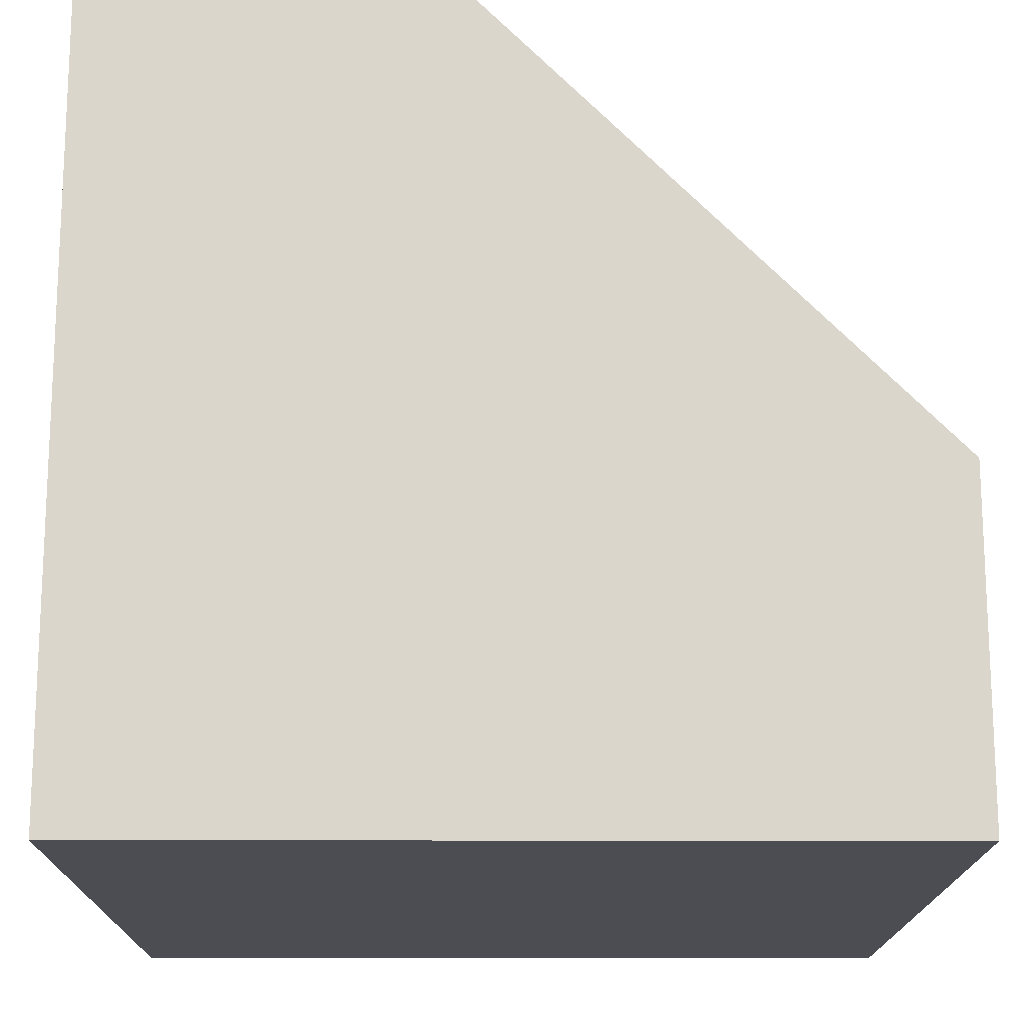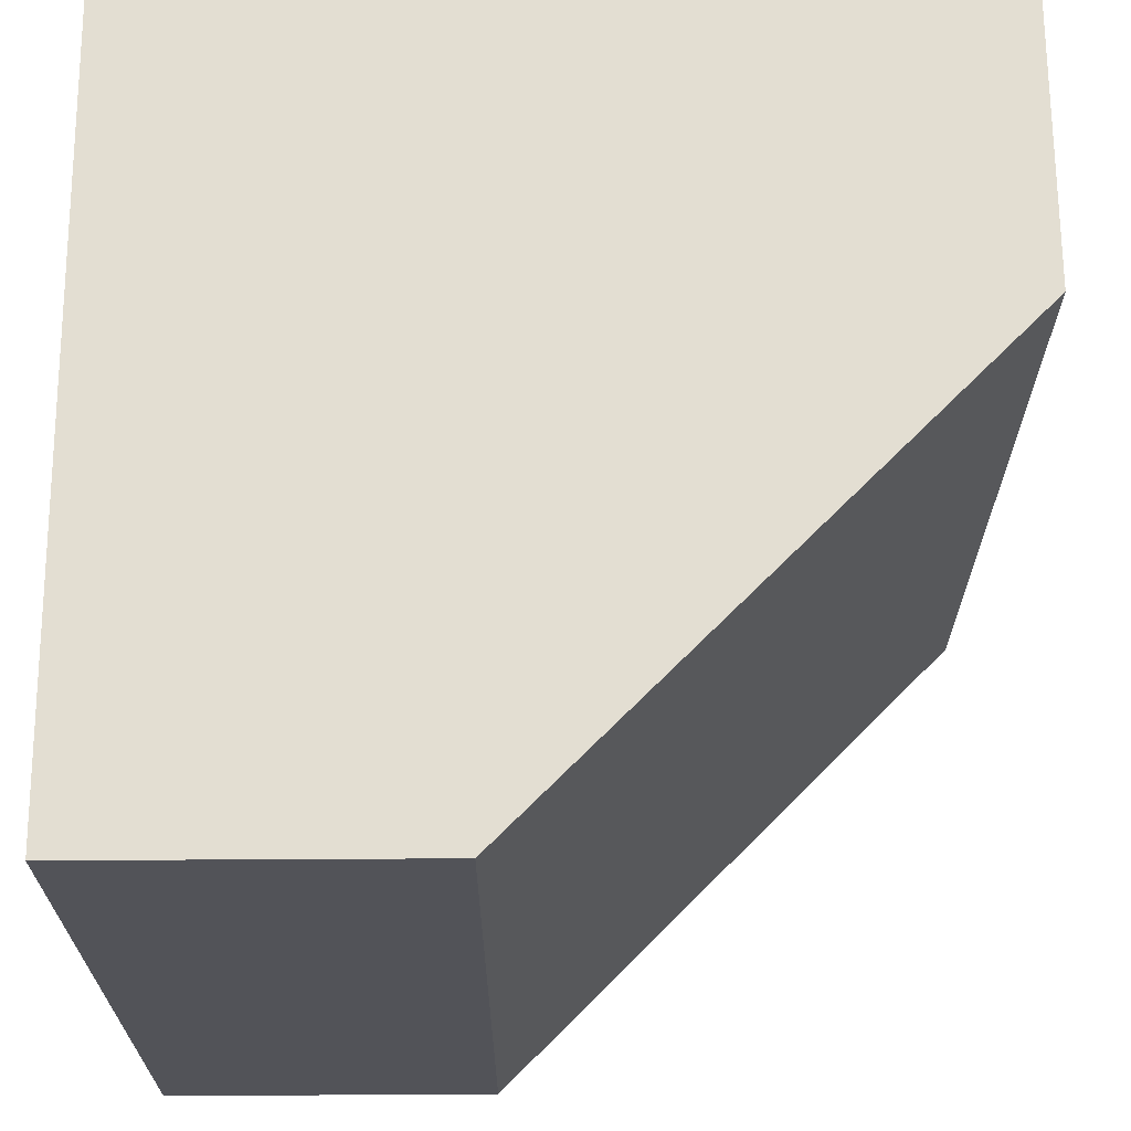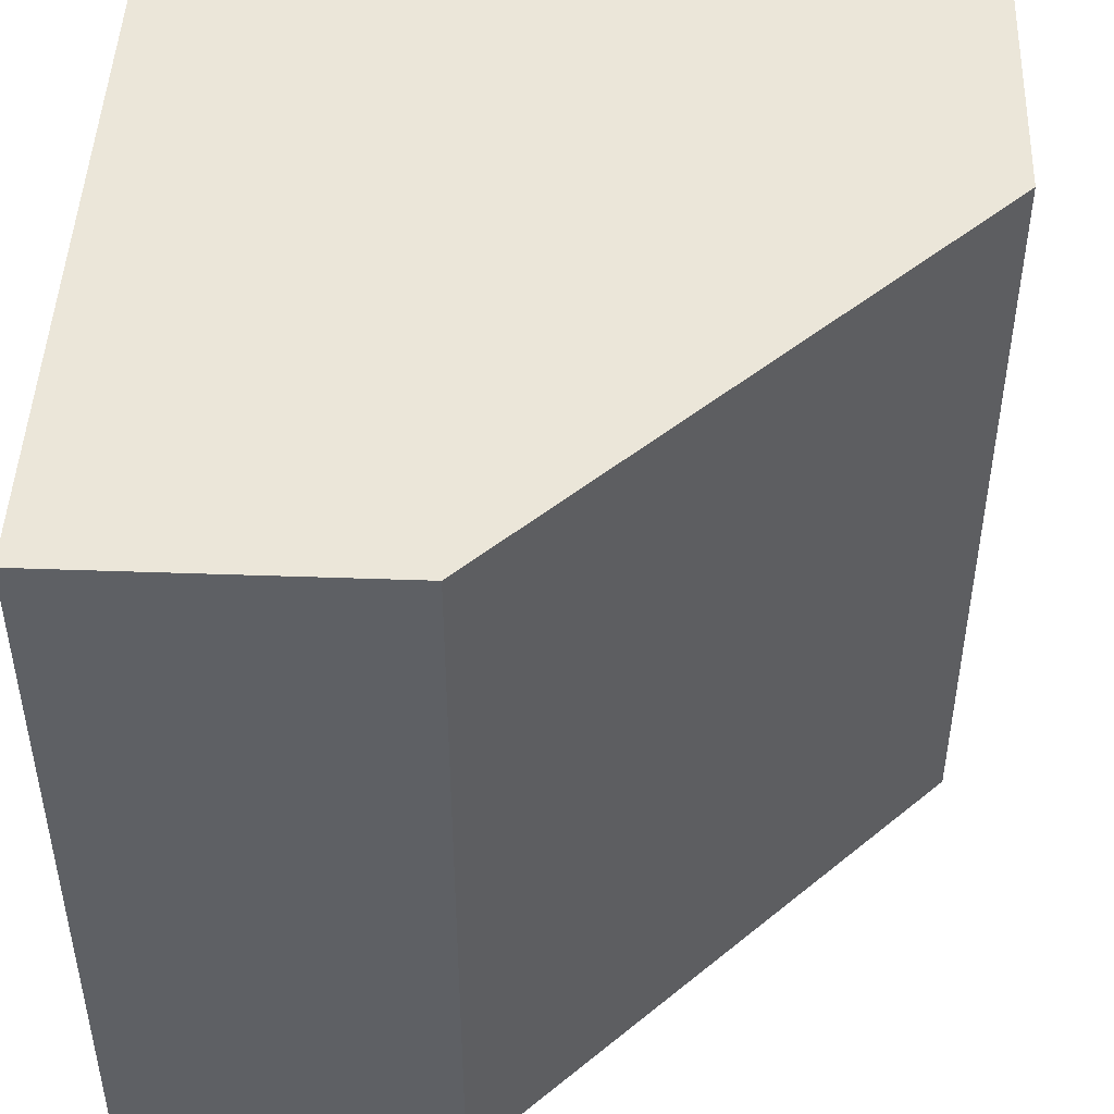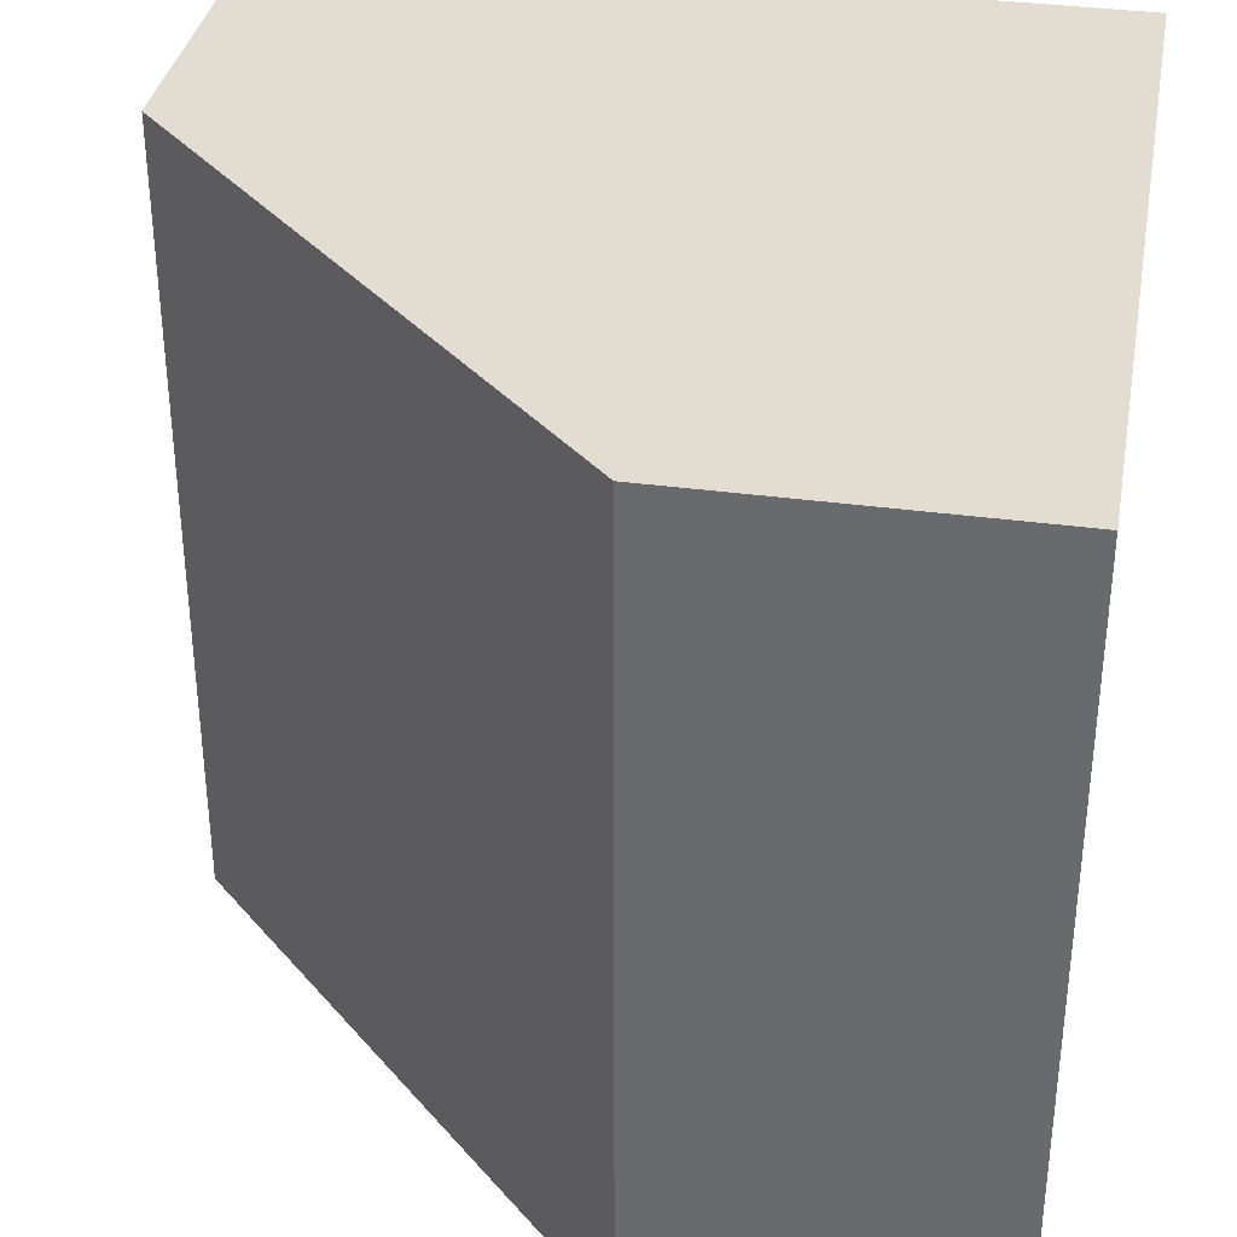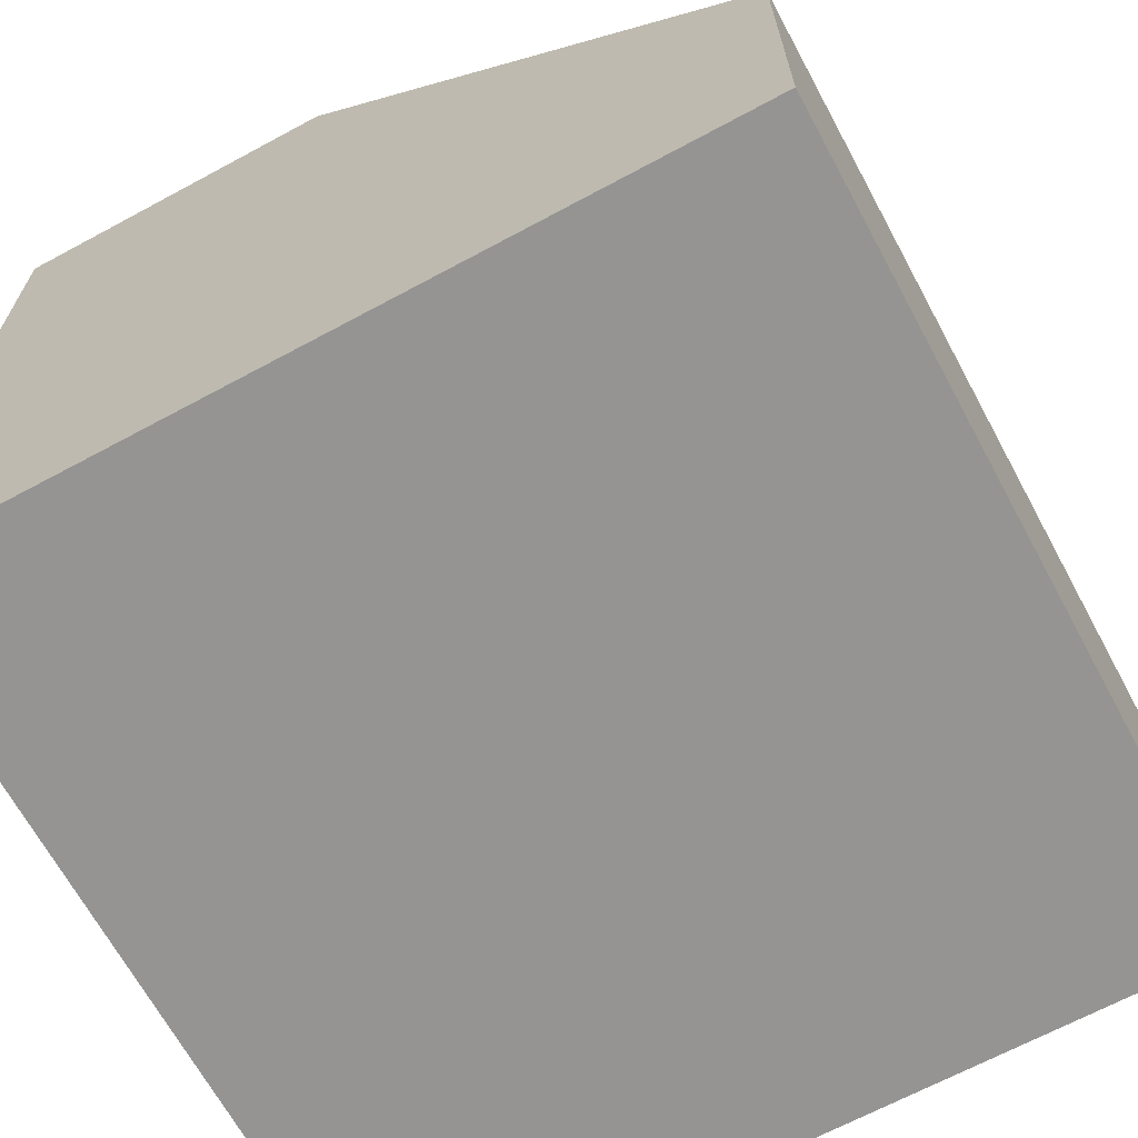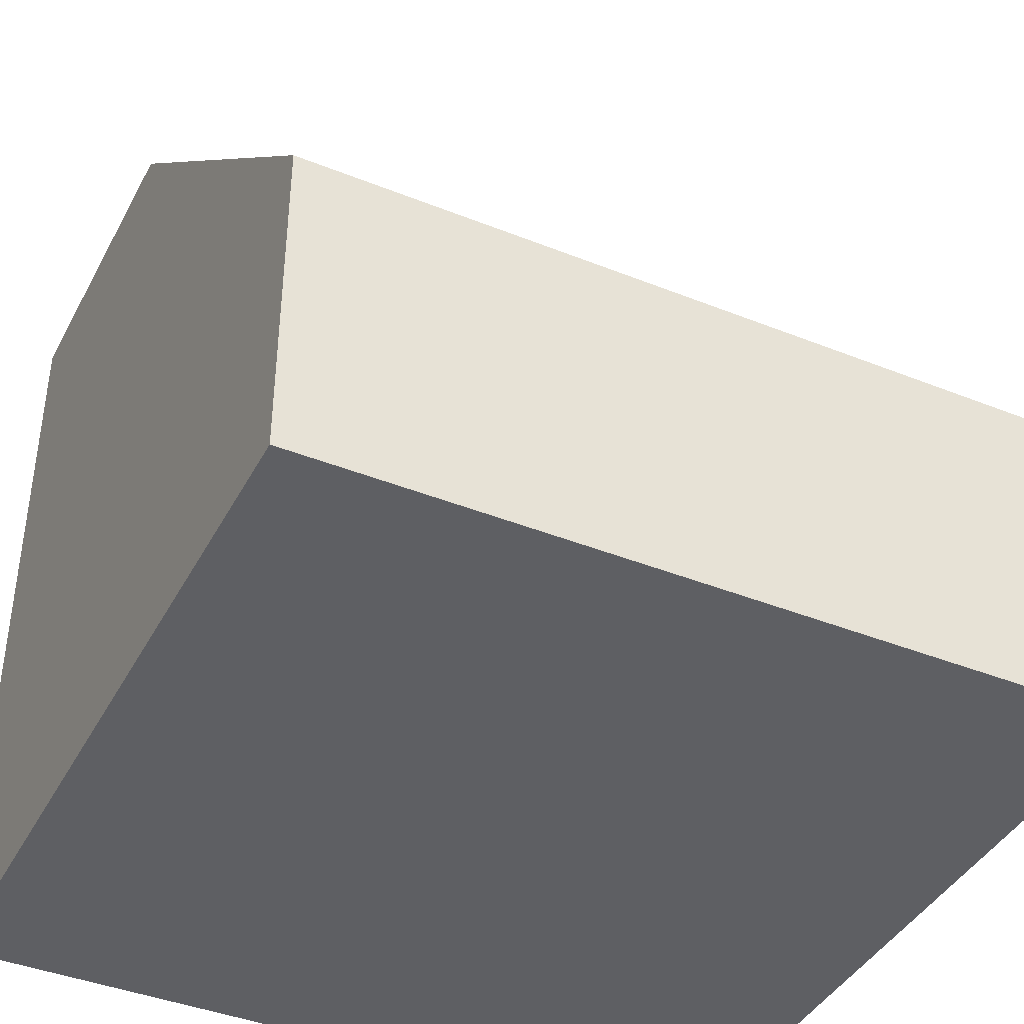
<metadata>
{"format":"obj","ext":"obj","renderer":"f3d","projection":"perspective","resolution":1024,"background":"white","views":[{"elev":-16.4,"azim":179.7,"up":"+Z"},{"elev":67.4,"azim":-90.3,"up":"+Y"},{"elev":47.0,"azim":-87.7,"up":"+Y"},{"elev":35.4,"azim":10.2,"up":"+Y"},{"elev":-67.1,"azim":-151.6,"up":"+Z"},{"elev":-41.2,"azim":-116.0,"up":"+Z"}]}
</metadata>
<code>
o object1
g object1
v 0.4172 0.8 -0.3
v 0.5 0.8 -0.3
v 0.5 0.8 -0.5
v 0.3 0.8 -0.5
v 0.3 0.8 -0.4172
v 0.5 1 -0.5
v 0.3 1 -0.5
v 0.4172 1 -0.3
v 0.5 1 -0.3
v 0.3 1 -0.4172
f 1 5 4
f 4 3 1
f 3 2 1
f 4 7 3
f 7 6 3
f 7 10 8
f 8 9 6
f 8 6 7
f 5 10 4
f 10 7 4
f 1 8 5
f 8 10 5
f 2 9 1
f 9 8 1
f 3 6 2
f 6 9 2

</code>
